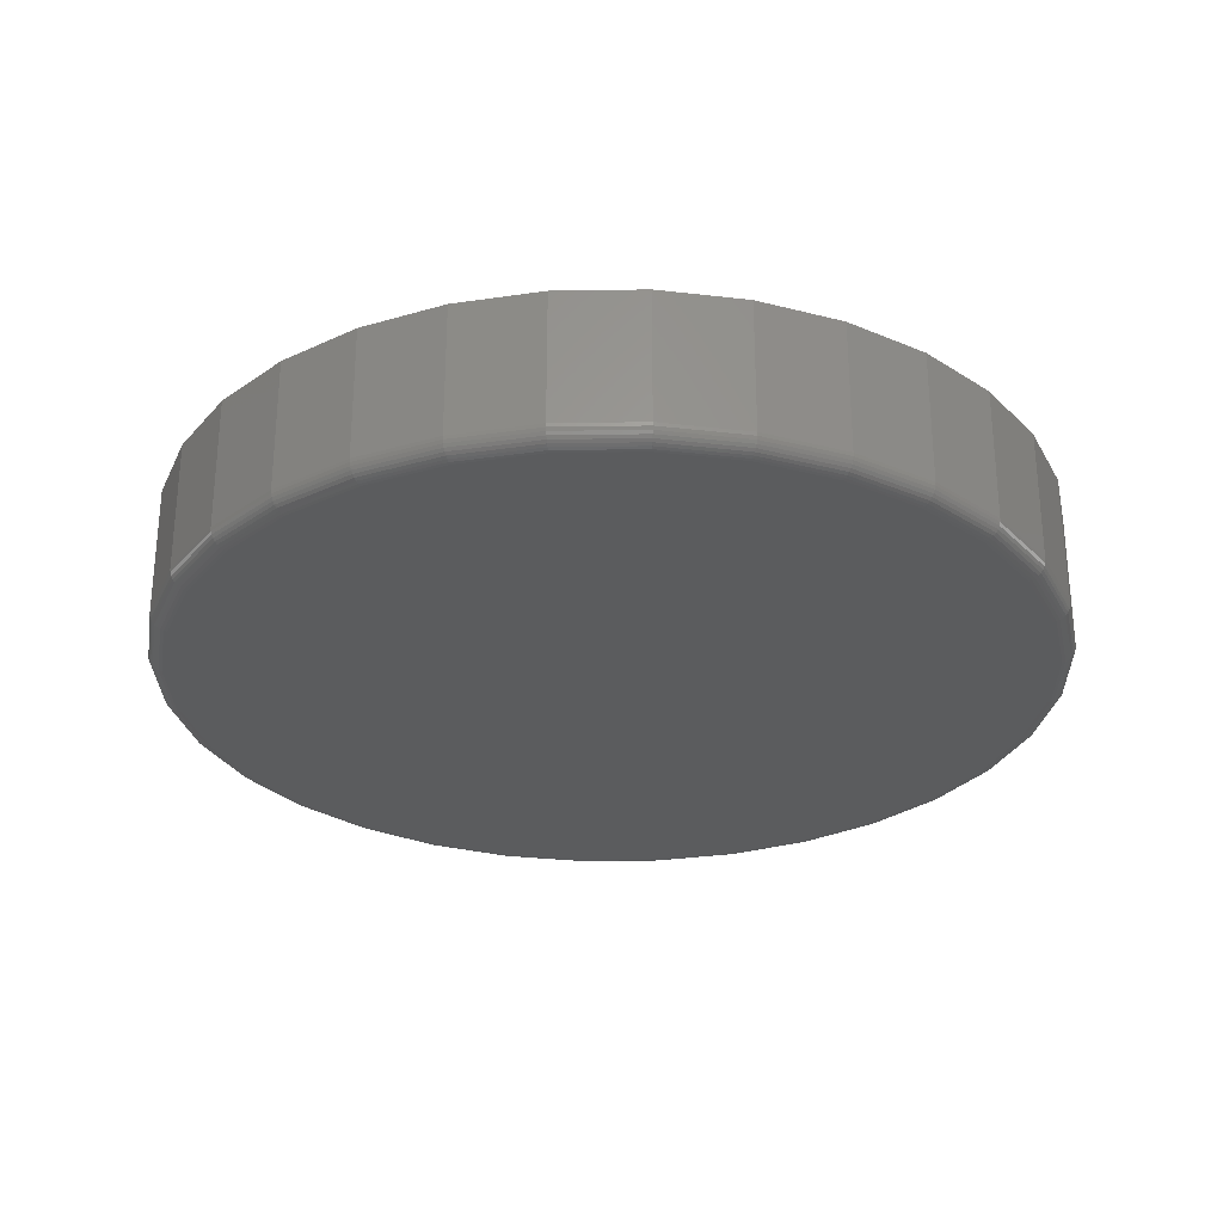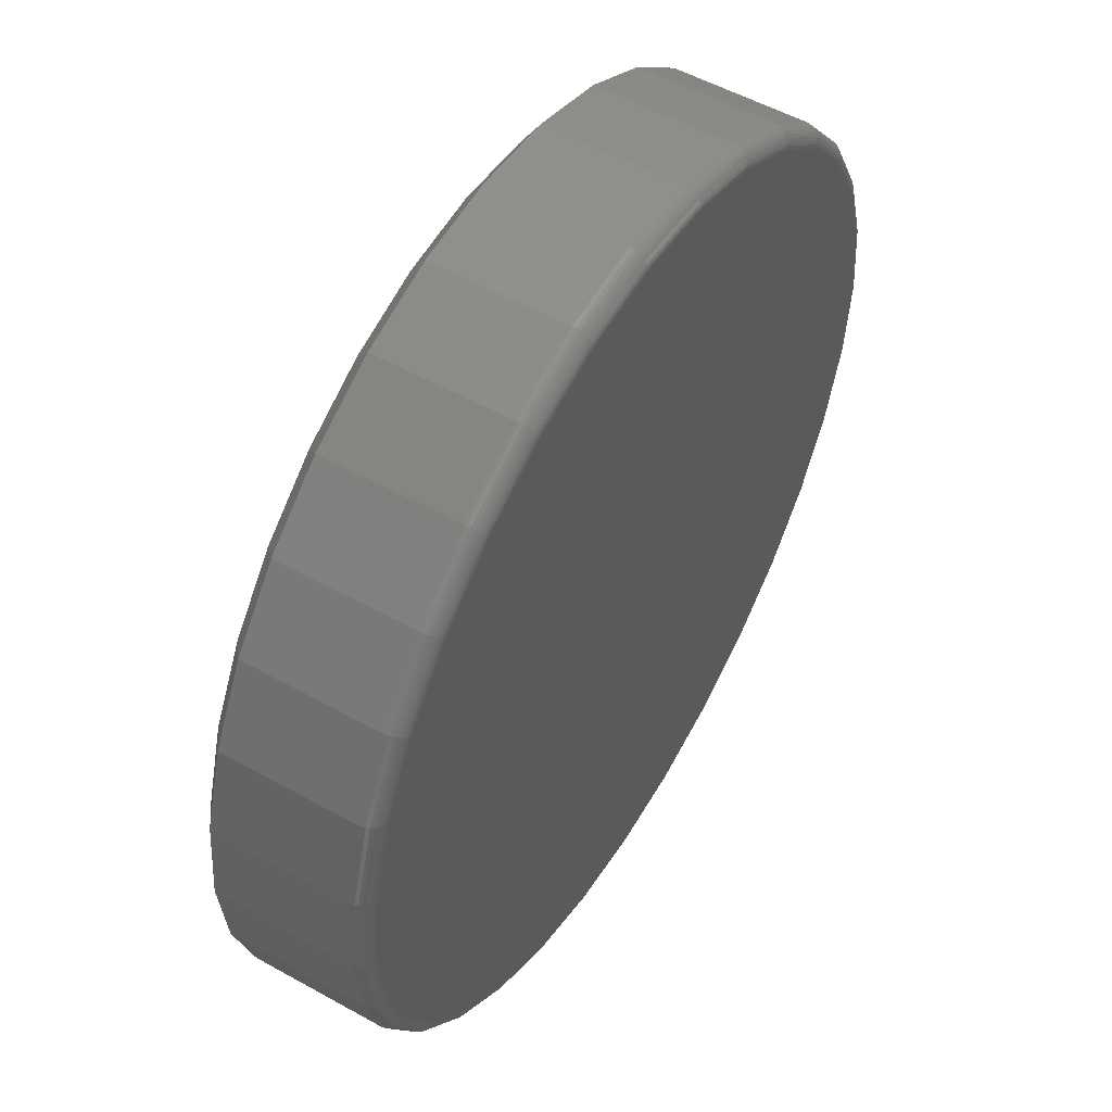
<metadata>
{"format":"stl","ext":"stl","renderer":"f3d","projection":"perspective","resolution":1024,"background":"white","views":[{"elev":-28.6,"azim":74.4,"up":"+Z"},{"elev":53.3,"azim":120.8,"up":"+Y"}]}
</metadata>
<code>
# stl→obj: 352 verts, 700 faces
v 0.4026 -9.668e-17 0.01562
v 0.4026 -9.668e-17 0.1328
v 0.395 -0.07701 0.01562
v 0.395 -0.07701 0.1328
v 0.3726 -0.1511 0.01562
v 0.3726 -0.1511 0.1328
v 0.3361 -0.2193 0.01562
v 0.3361 -0.2193 0.1328
v 0.287 -0.2791 0.01562
v 0.287 -0.2791 0.1328
v 0.2272 -0.3282 0.01562
v 0.2272 -0.3282 0.1328
v 0.159 -0.3647 0.01562
v 0.159 -0.3647 0.1328
v 0.0849 -0.3872 0.01562
v 0.0849 -0.3872 0.1328
v 0.007895 -0.3947 0.01562
v 0.007895 -0.3947 0.1328
v -0.06911 -0.3872 0.01562
v -0.06911 -0.3872 0.1328
v -0.1432 -0.3647 0.01562
v -0.1432 -0.3647 0.1328
v -0.2114 -0.3282 0.01562
v -0.2114 -0.3282 0.1328
v -0.2712 -0.2791 0.01562
v -0.2712 -0.2791 0.1328
v -0.3203 -0.2193 0.01562
v -0.3203 -0.2193 0.1328
v -0.3568 -0.1511 0.01562
v -0.3568 -0.1511 0.1328
v -0.3793 -0.07701 0.01562
v -0.3793 -0.07701 0.1328
v -0.3868 4.834e-17 0.01562
v -0.3868 4.834e-17 0.1328
v -0.3793 0.07701 0.01562
v -0.3793 0.07701 0.1328
v -0.3568 0.1511 0.01562
v -0.3568 0.1511 0.1328
v -0.3203 0.2193 0.01562
v -0.3203 0.2193 0.1328
v -0.2712 0.2791 0.01562
v -0.2712 0.2791 0.1328
v -0.2114 0.3282 0.01562
v -0.2114 0.3282 0.1328
v -0.1432 0.3647 0.01562
v -0.1432 0.3647 0.1328
v -0.06911 0.3872 0.01562
v -0.06911 0.3872 0.1328
v 0.007895 0.3947 0.01562
v 0.007895 0.3947 0.1328
v 0.0849 0.3872 0.01562
v 0.0849 0.3872 0.1328
v 0.159 0.3647 0.01562
v 0.159 0.3647 0.1328
v 0.2272 0.3282 0.01562
v 0.2272 0.3282 0.1328
v 0.287 0.2791 0.01562
v 0.287 0.2791 0.1328
v 0.3361 0.2193 0.01562
v 0.3361 0.2193 0.1328
v 0.3726 0.1511 0.01562
v 0.3726 0.1511 0.1328
v 0.395 0.07701 0.01562
v 0.395 0.07701 0.1328
v 0.007895 0.3791 0
v 0.08186 0.3718 0
v -0.06607 0.3718 0
v 0.007895 -0.3791 0
v -0.06607 -0.3718 0
v 0.08186 -0.3718 0
v -0.1372 -0.3503 0
v 0.153 -0.3503 0
v -0.2027 -0.3152 0
v 0.2185 -0.3152 0
v -0.2602 -0.2681 0
v 0.276 -0.2681 0
v -0.3073 -0.2106 0
v 0.3231 -0.2106 0
v -0.3424 -0.1451 0
v 0.3581 -0.1451 0
v -0.3639 -0.07396 0
v 0.3797 -0.07396 0
v -0.3712 6.177e-17 0
v 0.387 -7.751e-17 0
v -0.3639 0.07396 0
v 0.3797 0.07396 0
v -0.3424 0.1451 0
v 0.3581 0.1451 0
v -0.3073 0.2106 0
v 0.3231 0.2106 0
v -0.2602 0.2681 0
v 0.276 0.2681 0
v -0.2027 0.3152 0
v 0.2185 0.3152 0
v -0.1372 0.3503 0
v 0.153 0.3503 0
v -0.3865 5.551e-17 0.01258
v -0.379 0.07695 0.01258
v -0.3857 8.327e-17 0.009646
v -0.3781 0.07678 0.009646
v -0.3842 5.551e-17 0.006944
v -0.3767 0.0765 0.006944
v -0.3823 5.551e-17 0.004576
v -0.3748 0.07612 0.004576
v -0.3799 5.551e-17 0.002633
v -0.3724 0.07565 0.002633
v -0.3772 5.551e-17 0.001189
v -0.3698 0.07513 0.001189
v -0.3743 5.551e-17 0.0003002
v -0.3669 0.07456 0.0003002
v 0.3948 0.07695 0.01258
v 0.4023 0 0.01258
v 0.3939 0.07678 0.009646
v 0.4014 0 0.009646
v 0.3925 0.0765 0.006944
v 0.4 -2.776e-17 0.006944
v 0.3906 0.07612 0.004576
v 0.3981 -2.776e-17 0.004576
v 0.3882 0.07565 0.002633
v 0.3957 -2.776e-17 0.002633
v 0.3856 0.07513 0.001189
v 0.393 -2.776e-17 0.001189
v 0.3827 0.07456 0.0003002
v 0.3901 -2.776e-17 0.0003002
v 0.3723 0.1509 0.01258
v 0.3715 0.1506 0.009646
v 0.3702 0.1501 0.006944
v 0.3684 0.1493 0.004576
v 0.3662 0.1484 0.002633
v 0.3637 0.1474 0.001189
v 0.361 0.1462 0.0003002
v 0.3359 0.2191 0.01258
v 0.3351 0.2186 0.009646
v 0.3339 0.2178 0.006944
v 0.3323 0.2168 0.004576
v 0.3303 0.2154 0.002633
v 0.3281 0.2139 0.001189
v 0.3256 0.2123 0.0003002
v 0.2868 0.2789 0.01258
v 0.2862 0.2783 0.009646
v 0.2852 0.2773 0.006944
v 0.2838 0.2759 0.004576
v 0.2821 0.2742 0.002633
v 0.2802 0.2723 0.001189
v 0.2781 0.2702 0.0003002
v 0.227 0.328 0.01258
v 0.2265 0.3272 0.009646
v 0.2257 0.326 0.006944
v 0.2247 0.3244 0.004576
v 0.2233 0.3224 0.002633
v 0.2218 0.3202 0.001189
v 0.2202 0.3178 0.0003002
v 0.1588 0.3644 0.01258
v 0.1585 0.3636 0.009646
v 0.1579 0.3623 0.006944
v 0.1572 0.3605 0.004576
v 0.1563 0.3583 0.002633
v 0.1553 0.3558 0.001189
v 0.1541 0.3531 0.0003002
v 0.08485 0.3869 0.01258
v 0.08467 0.386 0.009646
v 0.08439 0.3846 0.006944
v 0.08401 0.3827 0.004576
v 0.08355 0.3803 0.002633
v 0.08302 0.3777 0.001189
v 0.08245 0.3748 0.0003002
v 0.007895 0.3944 0.01258
v 0.007895 0.3935 0.009646
v 0.007895 0.3921 0.006944
v 0.007895 0.3902 0.004576
v 0.007895 0.3878 0.002633
v 0.007895 0.3851 0.001189
v 0.007895 0.3822 0.0003002
v -0.06906 0.3869 0.01258
v -0.06888 0.386 0.009646
v -0.0686 0.3846 0.006944
v -0.06822 0.3827 0.004576
v -0.06776 0.3803 0.002633
v -0.06723 0.3777 0.001189
v -0.06666 0.3748 0.0003002
v -0.143 0.3644 0.01258
v -0.1427 0.3636 0.009646
v -0.1422 0.3623 0.006944
v -0.1414 0.3605 0.004576
v -0.1405 0.3583 0.002633
v -0.1395 0.3558 0.001189
v -0.1384 0.3531 0.0003002
v -0.2112 0.328 0.01258
v -0.2107 0.3272 0.009646
v -0.2099 0.326 0.006944
v -0.2089 0.3244 0.004576
v -0.2076 0.3224 0.002633
v -0.2061 0.3202 0.001189
v -0.2044 0.3178 0.0003002
v -0.271 0.2789 0.01258
v -0.2704 0.2783 0.009646
v -0.2694 0.2773 0.006944
v -0.268 0.2759 0.004576
v -0.2663 0.2742 0.002633
v -0.2644 0.2723 0.001189
v -0.2623 0.2702 0.0003002
v -0.3201 0.2191 0.01258
v -0.3193 0.2186 0.009646
v -0.3181 0.2178 0.006944
v -0.3165 0.2168 0.004576
v -0.3145 0.2154 0.002633
v -0.3123 0.2139 0.001189
v -0.3099 0.2123 0.0003002
v -0.3565 0.1509 0.01258
v -0.3557 0.1506 0.009646
v -0.3544 0.1501 0.006944
v -0.3526 0.1493 0.004576
v -0.3504 0.1484 0.002633
v -0.3479 0.1474 0.001189
v -0.3452 0.1462 0.0003002
v 0.3948 -0.07695 0.01258
v 0.3939 -0.07678 0.009646
v 0.3925 -0.0765 0.006944
v 0.3906 -0.07612 0.004576
v 0.3882 -0.07565 0.002633
v 0.3856 -0.07513 0.001189
v 0.3827 -0.07456 0.0003002
v -0.379 -0.07695 0.01258
v -0.3781 -0.07678 0.009646
v -0.3767 -0.0765 0.006944
v -0.3748 -0.07612 0.004576
v -0.3724 -0.07565 0.002633
v -0.3698 -0.07513 0.001189
v -0.3669 -0.07456 0.0003002
v -0.3565 -0.1509 0.01258
v -0.3557 -0.1506 0.009646
v -0.3544 -0.1501 0.006944
v -0.3526 -0.1493 0.004576
v -0.3504 -0.1484 0.002633
v -0.3479 -0.1474 0.001189
v -0.3452 -0.1462 0.0003002
v -0.3201 -0.2191 0.01258
v -0.3193 -0.2186 0.009646
v -0.3181 -0.2178 0.006944
v -0.3165 -0.2168 0.004576
v -0.3145 -0.2154 0.002633
v -0.3123 -0.2139 0.001189
v -0.3099 -0.2123 0.0003002
v -0.271 -0.2789 0.01258
v -0.2704 -0.2783 0.009646
v -0.2694 -0.2773 0.006944
v -0.268 -0.2759 0.004576
v -0.2663 -0.2742 0.002633
v -0.2644 -0.2723 0.001189
v -0.2623 -0.2702 0.0003002
v -0.2112 -0.328 0.01258
v -0.2107 -0.3272 0.009646
v -0.2099 -0.326 0.006944
v -0.2089 -0.3244 0.004576
v -0.2076 -0.3224 0.002633
v -0.2061 -0.3202 0.001189
v -0.2044 -0.3178 0.0003002
v -0.143 -0.3644 0.01258
v -0.1427 -0.3636 0.009646
v -0.1422 -0.3623 0.006944
v -0.1414 -0.3605 0.004576
v -0.1405 -0.3583 0.002633
v -0.1395 -0.3558 0.001189
v -0.1384 -0.3531 0.0003002
v -0.06906 -0.3869 0.01258
v -0.06888 -0.386 0.009646
v -0.0686 -0.3846 0.006944
v -0.06822 -0.3827 0.004576
v -0.06776 -0.3803 0.002633
v -0.06723 -0.3777 0.001189
v -0.06666 -0.3748 0.0003002
v 0.007895 -0.3944 0.01258
v 0.007895 -0.3935 0.009646
v 0.007895 -0.3921 0.006944
v 0.007895 -0.3902 0.004576
v 0.007895 -0.3878 0.002633
v 0.007895 -0.3851 0.001189
v 0.007895 -0.3822 0.0003002
v 0.08485 -0.3869 0.01258
v 0.08467 -0.386 0.009646
v 0.08439 -0.3846 0.006944
v 0.08401 -0.3827 0.004576
v 0.08355 -0.3803 0.002633
v 0.08302 -0.3777 0.001189
v 0.08245 -0.3748 0.0003002
v 0.1588 -0.3644 0.01258
v 0.1585 -0.3636 0.009646
v 0.1579 -0.3623 0.006944
v 0.1572 -0.3605 0.004576
v 0.1563 -0.3583 0.002633
v 0.1553 -0.3558 0.001189
v 0.1541 -0.3531 0.0003002
v 0.227 -0.328 0.01258
v 0.2265 -0.3272 0.009646
v 0.2257 -0.326 0.006944
v 0.2247 -0.3244 0.004576
v 0.2233 -0.3224 0.002633
v 0.2218 -0.3202 0.001189
v 0.2202 -0.3178 0.0003002
v 0.2868 -0.2789 0.01258
v 0.2862 -0.2783 0.009646
v 0.2852 -0.2773 0.006944
v 0.2838 -0.2759 0.004576
v 0.2821 -0.2742 0.002633
v 0.2802 -0.2723 0.001189
v 0.2781 -0.2702 0.0003002
v 0.3359 -0.2191 0.01258
v 0.3351 -0.2186 0.009646
v 0.3339 -0.2178 0.006944
v 0.3323 -0.2168 0.004576
v 0.3303 -0.2154 0.002633
v 0.3281 -0.2139 0.001189
v 0.3256 -0.2123 0.0003002
v 0.3723 -0.1509 0.01258
v 0.3715 -0.1506 0.009646
v 0.3702 -0.1501 0.006944
v 0.3684 -0.1493 0.004576
v 0.3662 -0.1484 0.002633
v 0.3637 -0.1474 0.001189
v 0.361 -0.1462 0.0003002
v -0.06454 0.3642 0.1484
v 0.08033 0.3642 0.1484
v 0.007895 0.3713 0.1484
v 0.15 0.343 0.1484
v -0.1342 0.343 0.1484
v 0.2142 0.3087 0.1484
v -0.1984 0.3087 0.1484
v 0.2704 0.2625 0.1484
v -0.2547 0.2625 0.1484
v 0.3166 0.2063 0.1484
v -0.3008 0.2063 0.1484
v 0.3509 0.1421 0.1484
v -0.3351 0.1421 0.1484
v 0.3721 0.07244 0.1484
v -0.3563 0.07244 0.1484
v 0.3792 -6.678e-17 0.1484
v -0.3634 9.031e-08 0.1484
v 0.3721 -0.07244 0.1484
v -0.3563 -0.07244 0.1484
v 0.3509 -0.1421 0.1484
v -0.3351 -0.1421 0.1484
v 0.3166 -0.2063 0.1484
v -0.3008 -0.2063 0.1484
v 0.2704 -0.2625 0.1484
v -0.2547 -0.2625 0.1484
v 0.2142 -0.3087 0.1484
v -0.1984 -0.3087 0.1484
v 0.15 -0.343 0.1484
v -0.1342 -0.343 0.1484
v 0.08033 -0.3642 0.1484
v -0.06454 -0.3642 0.1484
v 0.007895 -0.3713 0.1484
f 1 2 3
f 3 2 4
f 3 4 5
f 5 4 6
f 5 6 7
f 7 6 8
f 7 8 9
f 9 8 10
f 9 10 11
f 11 10 12
f 11 12 13
f 13 12 14
f 13 14 15
f 15 14 16
f 15 16 17
f 17 16 18
f 17 18 19
f 19 18 20
f 19 20 21
f 21 20 22
f 21 22 23
f 23 22 24
f 23 24 25
f 25 24 26
f 25 26 27
f 27 26 28
f 27 28 29
f 29 28 30
f 29 30 31
f 31 30 32
f 31 32 33
f 33 32 34
f 33 34 35
f 35 34 36
f 35 36 37
f 37 36 38
f 37 38 39
f 39 38 40
f 39 40 41
f 41 40 42
f 41 42 43
f 43 42 44
f 43 44 45
f 45 44 46
f 45 46 47
f 47 46 48
f 47 48 49
f 49 48 50
f 49 50 51
f 51 50 52
f 51 52 53
f 53 52 54
f 53 54 55
f 55 54 56
f 55 56 57
f 57 56 58
f 57 58 59
f 59 58 60
f 59 60 61
f 61 60 62
f 61 62 63
f 63 62 64
f 63 64 1
f 1 64 2
f 65 66 67
f 68 69 70
f 70 69 71
f 70 71 72
f 72 71 73
f 72 73 74
f 74 73 75
f 74 75 76
f 76 75 77
f 76 77 78
f 78 77 79
f 78 79 80
f 80 79 81
f 80 81 82
f 82 81 83
f 82 83 84
f 84 83 85
f 84 85 86
f 86 85 87
f 86 87 88
f 88 87 89
f 88 89 90
f 90 89 91
f 90 91 92
f 92 91 93
f 92 93 94
f 94 93 95
f 94 95 96
f 96 95 67
f 96 67 66
f 33 35 97
f 97 35 98
f 97 98 99
f 99 98 100
f 99 100 101
f 101 100 102
f 101 102 103
f 103 102 104
f 103 104 105
f 105 104 106
f 105 106 107
f 107 106 108
f 107 108 109
f 109 108 110
f 109 110 83
f 83 110 85
f 63 1 111
f 111 1 112
f 111 112 113
f 113 112 114
f 113 114 115
f 115 114 116
f 115 116 117
f 117 116 118
f 117 118 119
f 119 118 120
f 119 120 121
f 121 120 122
f 121 122 123
f 123 122 124
f 123 124 86
f 86 124 84
f 61 63 125
f 125 63 111
f 125 111 126
f 126 111 113
f 126 113 127
f 127 113 115
f 127 115 128
f 128 115 117
f 128 117 129
f 129 117 119
f 129 119 130
f 130 119 121
f 130 121 131
f 131 121 123
f 131 123 88
f 88 123 86
f 59 61 132
f 132 61 125
f 132 125 133
f 133 125 126
f 133 126 134
f 134 126 127
f 134 127 135
f 135 127 128
f 135 128 136
f 136 128 129
f 136 129 137
f 137 129 130
f 137 130 138
f 138 130 131
f 138 131 90
f 90 131 88
f 57 59 139
f 139 59 132
f 139 132 140
f 140 132 133
f 140 133 141
f 141 133 134
f 141 134 142
f 142 134 135
f 142 135 143
f 143 135 136
f 143 136 144
f 144 136 137
f 144 137 145
f 145 137 138
f 145 138 92
f 92 138 90
f 55 57 146
f 146 57 139
f 146 139 147
f 147 139 140
f 147 140 148
f 148 140 141
f 148 141 149
f 149 141 142
f 149 142 150
f 150 142 143
f 150 143 151
f 151 143 144
f 151 144 152
f 152 144 145
f 152 145 94
f 94 145 92
f 53 55 153
f 153 55 146
f 153 146 154
f 154 146 147
f 154 147 155
f 155 147 148
f 155 148 156
f 156 148 149
f 156 149 157
f 157 149 150
f 157 150 158
f 158 150 151
f 158 151 159
f 159 151 152
f 159 152 96
f 96 152 94
f 51 53 160
f 160 53 153
f 160 153 161
f 161 153 154
f 161 154 162
f 162 154 155
f 162 155 163
f 163 155 156
f 163 156 164
f 164 156 157
f 164 157 165
f 165 157 158
f 165 158 166
f 166 158 159
f 166 159 66
f 66 159 96
f 49 51 167
f 167 51 160
f 167 160 168
f 168 160 161
f 168 161 169
f 169 161 162
f 169 162 170
f 170 162 163
f 170 163 171
f 171 163 164
f 171 164 172
f 172 164 165
f 172 165 173
f 173 165 166
f 173 166 65
f 65 166 66
f 47 49 174
f 174 49 167
f 174 167 175
f 175 167 168
f 175 168 176
f 176 168 169
f 176 169 177
f 177 169 170
f 177 170 178
f 178 170 171
f 178 171 179
f 179 171 172
f 179 172 180
f 180 172 173
f 180 173 67
f 67 173 65
f 45 47 181
f 181 47 174
f 181 174 182
f 182 174 175
f 182 175 183
f 183 175 176
f 183 176 184
f 184 176 177
f 184 177 185
f 185 177 178
f 185 178 186
f 186 178 179
f 186 179 187
f 187 179 180
f 187 180 95
f 95 180 67
f 43 45 188
f 188 45 181
f 188 181 189
f 189 181 182
f 189 182 190
f 190 182 183
f 190 183 191
f 191 183 184
f 191 184 192
f 192 184 185
f 192 185 193
f 193 185 186
f 193 186 194
f 194 186 187
f 194 187 93
f 93 187 95
f 41 43 195
f 195 43 188
f 195 188 196
f 196 188 189
f 196 189 197
f 197 189 190
f 197 190 198
f 198 190 191
f 198 191 199
f 199 191 192
f 199 192 200
f 200 192 193
f 200 193 201
f 201 193 194
f 201 194 91
f 91 194 93
f 39 41 202
f 202 41 195
f 202 195 203
f 203 195 196
f 203 196 204
f 204 196 197
f 204 197 205
f 205 197 198
f 205 198 206
f 206 198 199
f 206 199 207
f 207 199 200
f 207 200 208
f 208 200 201
f 208 201 89
f 89 201 91
f 37 39 209
f 209 39 202
f 209 202 210
f 210 202 203
f 210 203 211
f 211 203 204
f 211 204 212
f 212 204 205
f 212 205 213
f 213 205 206
f 213 206 214
f 214 206 207
f 214 207 215
f 215 207 208
f 215 208 87
f 87 208 89
f 35 37 98
f 98 37 209
f 98 209 100
f 100 209 210
f 100 210 102
f 102 210 211
f 102 211 104
f 104 211 212
f 104 212 106
f 106 212 213
f 106 213 108
f 108 213 214
f 108 214 110
f 110 214 215
f 110 215 85
f 85 215 87
f 1 3 112
f 112 3 216
f 112 216 114
f 114 216 217
f 114 217 116
f 116 217 218
f 116 218 118
f 118 218 219
f 118 219 120
f 120 219 220
f 120 220 122
f 122 220 221
f 122 221 124
f 124 221 222
f 124 222 84
f 84 222 82
f 31 33 223
f 223 33 97
f 223 97 224
f 224 97 99
f 224 99 225
f 225 99 101
f 225 101 226
f 226 101 103
f 226 103 227
f 227 103 105
f 227 105 228
f 228 105 107
f 228 107 229
f 229 107 109
f 229 109 81
f 81 109 83
f 29 31 230
f 230 31 223
f 230 223 231
f 231 223 224
f 231 224 232
f 232 224 225
f 232 225 233
f 233 225 226
f 233 226 234
f 234 226 227
f 234 227 235
f 235 227 228
f 235 228 236
f 236 228 229
f 236 229 79
f 79 229 81
f 27 29 237
f 237 29 230
f 237 230 238
f 238 230 231
f 238 231 239
f 239 231 232
f 239 232 240
f 240 232 233
f 240 233 241
f 241 233 234
f 241 234 242
f 242 234 235
f 242 235 243
f 243 235 236
f 243 236 77
f 77 236 79
f 25 27 244
f 244 27 237
f 244 237 245
f 245 237 238
f 245 238 246
f 246 238 239
f 246 239 247
f 247 239 240
f 247 240 248
f 248 240 241
f 248 241 249
f 249 241 242
f 249 242 250
f 250 242 243
f 250 243 75
f 75 243 77
f 23 25 251
f 251 25 244
f 251 244 252
f 252 244 245
f 252 245 253
f 253 245 246
f 253 246 254
f 254 246 247
f 254 247 255
f 255 247 248
f 255 248 256
f 256 248 249
f 256 249 257
f 257 249 250
f 257 250 73
f 73 250 75
f 21 23 258
f 258 23 251
f 258 251 259
f 259 251 252
f 259 252 260
f 260 252 253
f 260 253 261
f 261 253 254
f 261 254 262
f 262 254 255
f 262 255 263
f 263 255 256
f 263 256 264
f 264 256 257
f 264 257 71
f 71 257 73
f 19 21 265
f 265 21 258
f 265 258 266
f 266 258 259
f 266 259 267
f 267 259 260
f 267 260 268
f 268 260 261
f 268 261 269
f 269 261 262
f 269 262 270
f 270 262 263
f 270 263 271
f 271 263 264
f 271 264 69
f 69 264 71
f 17 19 272
f 272 19 265
f 272 265 273
f 273 265 266
f 273 266 274
f 274 266 267
f 274 267 275
f 275 267 268
f 275 268 276
f 276 268 269
f 276 269 277
f 277 269 270
f 277 270 278
f 278 270 271
f 278 271 68
f 68 271 69
f 15 17 279
f 279 17 272
f 279 272 280
f 280 272 273
f 280 273 281
f 281 273 274
f 281 274 282
f 282 274 275
f 282 275 283
f 283 275 276
f 283 276 284
f 284 276 277
f 284 277 285
f 285 277 278
f 285 278 70
f 70 278 68
f 13 15 286
f 286 15 279
f 286 279 287
f 287 279 280
f 287 280 288
f 288 280 281
f 288 281 289
f 289 281 282
f 289 282 290
f 290 282 283
f 290 283 291
f 291 283 284
f 291 284 292
f 292 284 285
f 292 285 72
f 72 285 70
f 11 13 293
f 293 13 286
f 293 286 294
f 294 286 287
f 294 287 295
f 295 287 288
f 295 288 296
f 296 288 289
f 296 289 297
f 297 289 290
f 297 290 298
f 298 290 291
f 298 291 299
f 299 291 292
f 299 292 74
f 74 292 72
f 9 11 300
f 300 11 293
f 300 293 301
f 301 293 294
f 301 294 302
f 302 294 295
f 302 295 303
f 303 295 296
f 303 296 304
f 304 296 297
f 304 297 305
f 305 297 298
f 305 298 306
f 306 298 299
f 306 299 76
f 76 299 74
f 7 9 307
f 307 9 300
f 307 300 308
f 308 300 301
f 308 301 309
f 309 301 302
f 309 302 310
f 310 302 303
f 310 303 311
f 311 303 304
f 311 304 312
f 312 304 305
f 312 305 313
f 313 305 306
f 313 306 78
f 78 306 76
f 5 7 314
f 314 7 307
f 314 307 315
f 315 307 308
f 315 308 316
f 316 308 309
f 316 309 317
f 317 309 310
f 317 310 318
f 318 310 311
f 318 311 319
f 319 311 312
f 319 312 320
f 320 312 313
f 320 313 80
f 80 313 78
f 3 5 216
f 216 5 314
f 216 314 217
f 217 314 315
f 217 315 218
f 218 315 316
f 218 316 219
f 219 316 317
f 219 317 220
f 220 317 318
f 220 318 221
f 221 318 319
f 221 319 222
f 222 319 320
f 222 320 82
f 82 320 80
f 321 322 323
f 322 321 324
f 324 321 325
f 324 325 326
f 326 325 327
f 326 327 328
f 328 327 329
f 328 329 330
f 330 329 331
f 330 331 332
f 332 331 333
f 332 333 334
f 334 333 335
f 334 335 336
f 336 335 337
f 336 337 338
f 338 337 339
f 338 339 340
f 340 339 341
f 340 341 342
f 342 341 343
f 342 343 344
f 344 343 345
f 344 345 346
f 346 345 347
f 346 347 348
f 348 347 349
f 348 349 350
f 350 349 351
f 350 351 352
f 345 24 347
f 16 14 350
f 350 14 348
f 6 342 8
f 342 6 340
f 340 6 4
f 340 4 338
f 338 4 2
f 338 2 336
f 341 28 343
f 28 341 30
f 30 341 339
f 30 339 32
f 32 339 337
f 32 337 34
f 24 345 26
f 26 345 343
f 26 343 28
f 20 349 22
f 22 349 347
f 22 347 24
f 349 20 351
f 351 20 18
f 351 18 352
f 352 18 16
f 352 16 350
f 10 346 12
f 12 346 348
f 12 348 14
f 346 10 344
f 344 10 8
f 344 8 342
f 328 56 326
f 48 46 321
f 321 46 325
f 38 331 40
f 331 38 333
f 333 38 36
f 333 36 335
f 335 36 34
f 335 34 337
f 332 60 330
f 60 332 62
f 62 332 334
f 62 334 64
f 64 334 336
f 64 336 2
f 56 328 58
f 58 328 330
f 58 330 60
f 52 324 54
f 54 324 326
f 54 326 56
f 324 52 322
f 322 52 50
f 322 50 323
f 323 50 48
f 323 48 321
f 42 327 44
f 44 327 325
f 44 325 46
f 327 42 329
f 329 42 40
f 329 40 331

</code>
